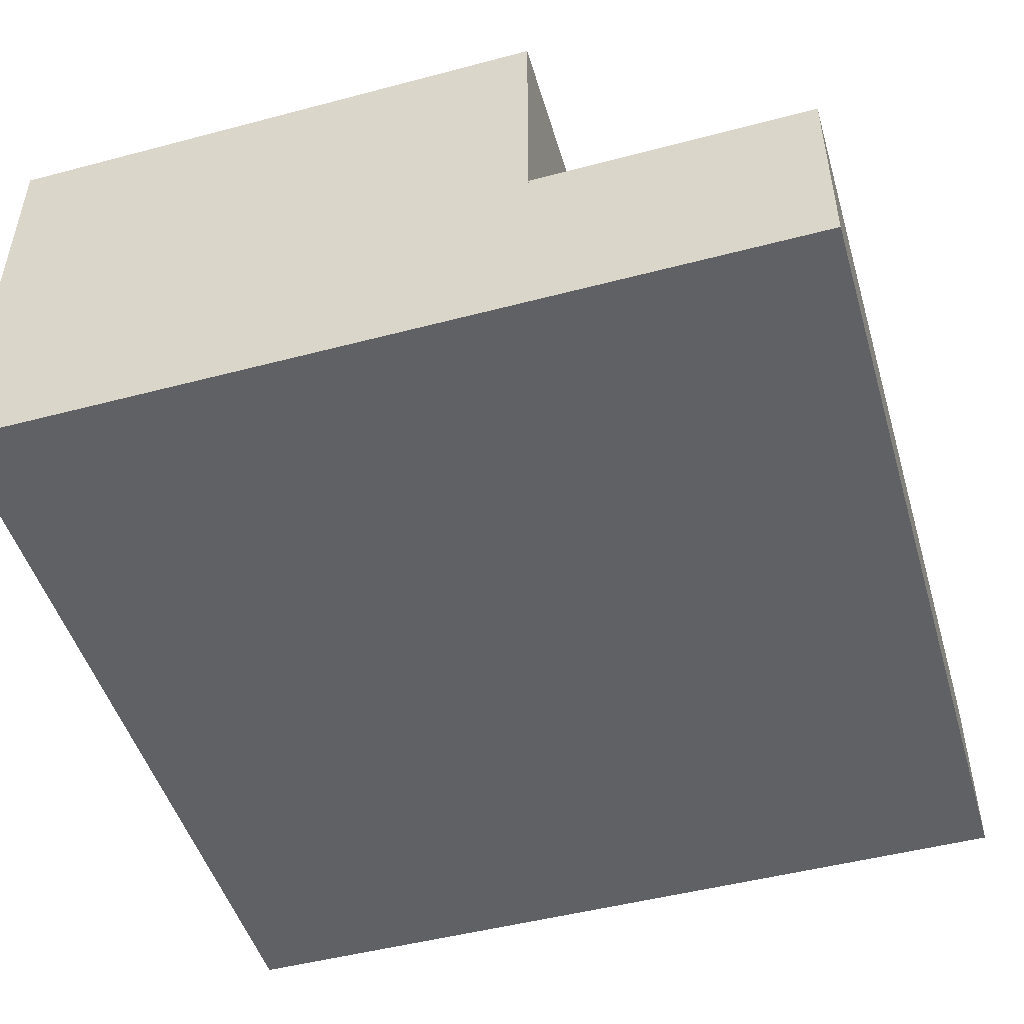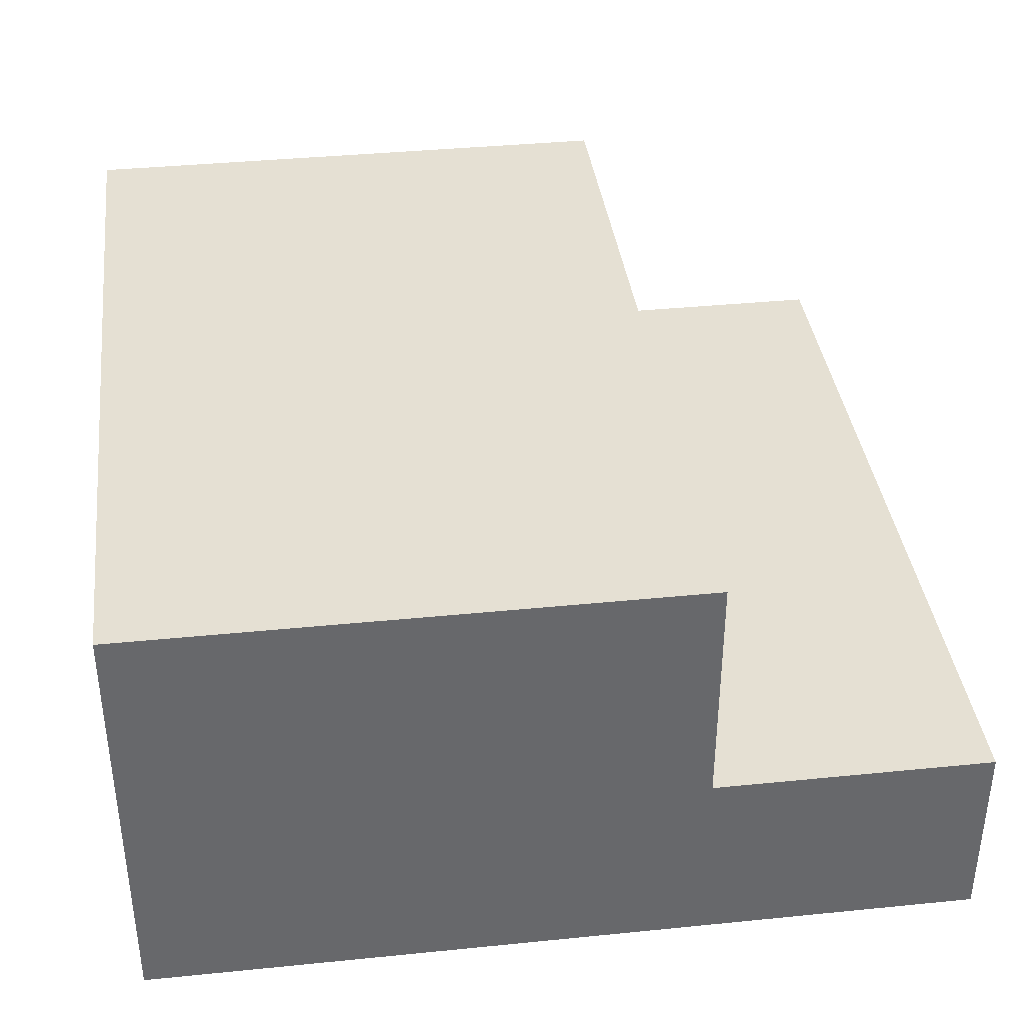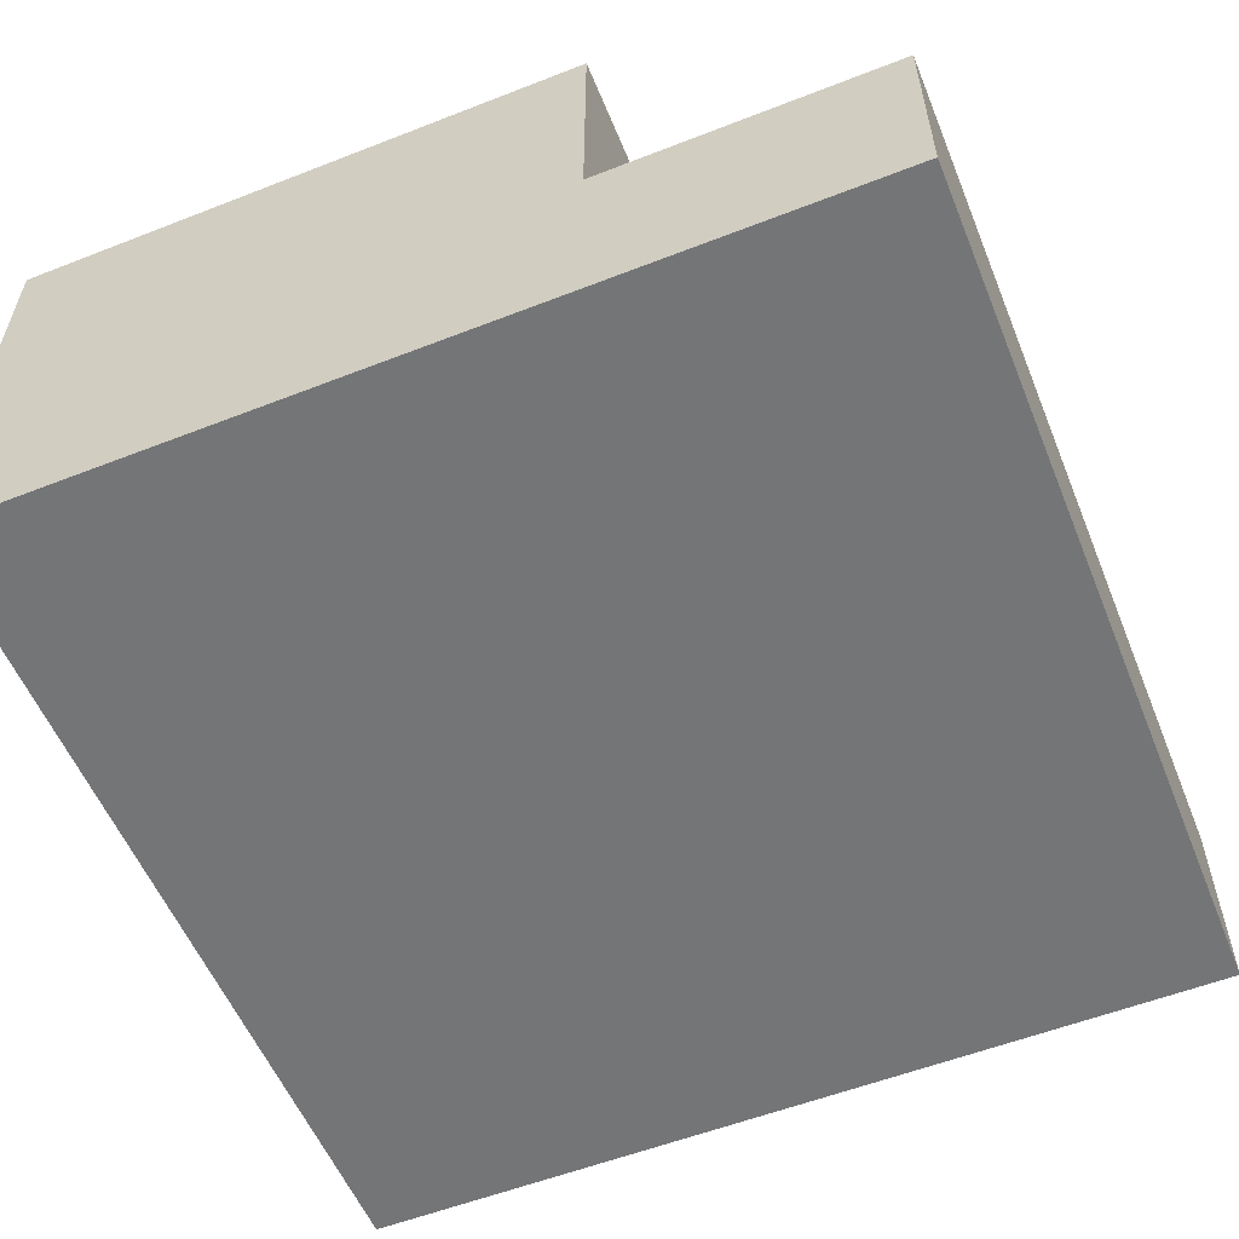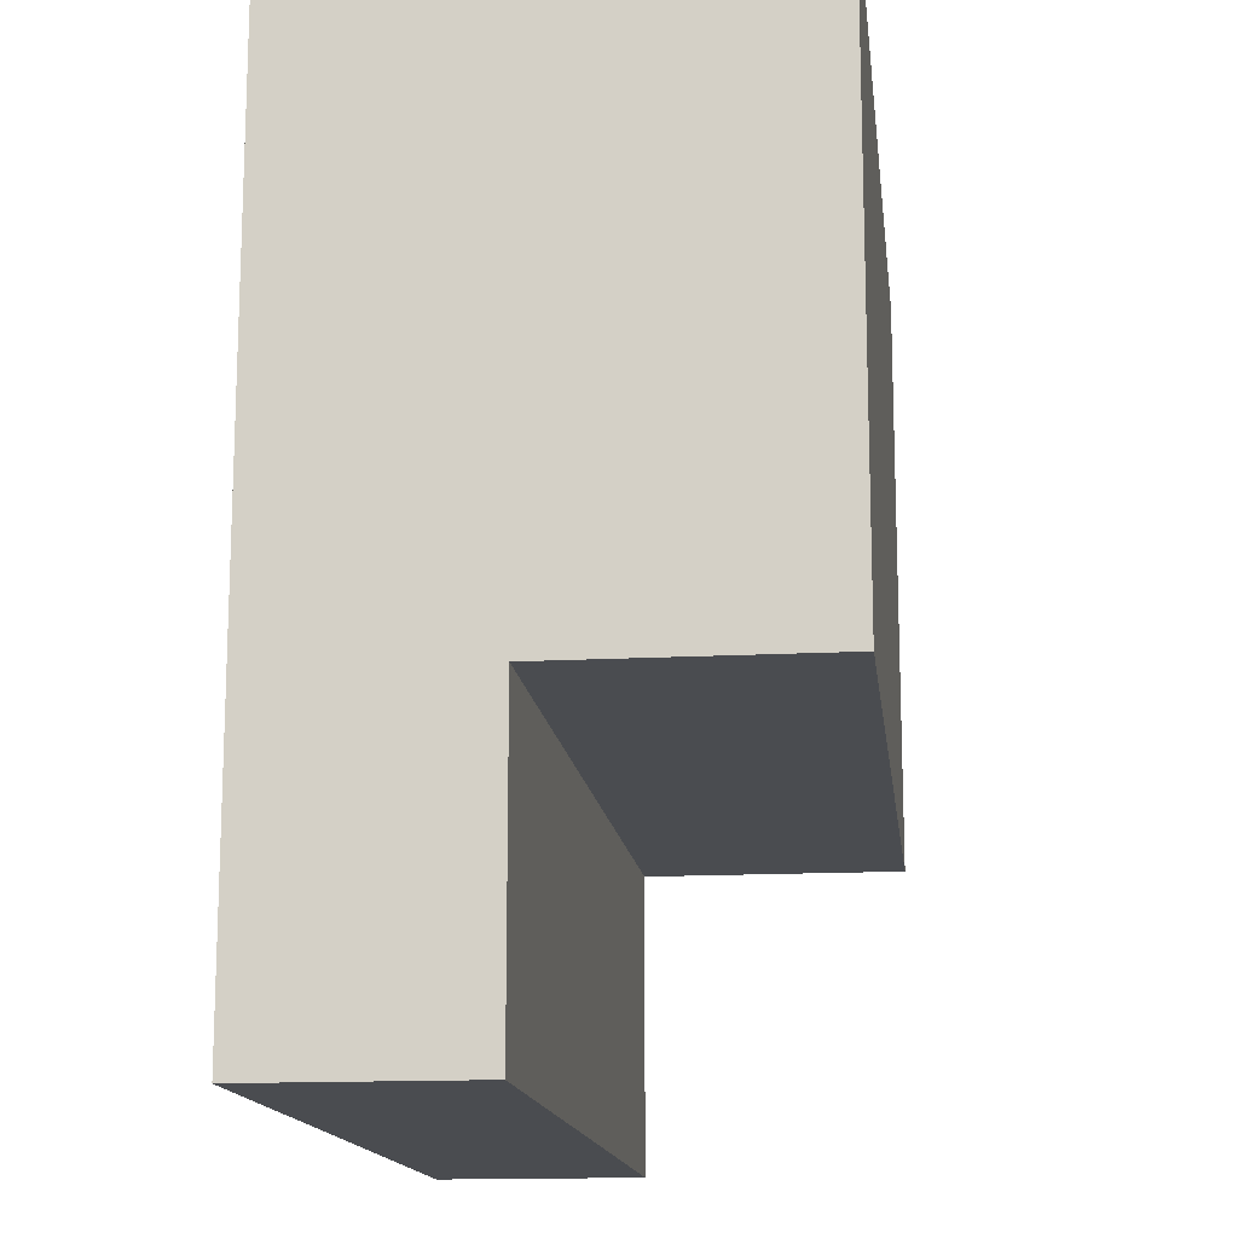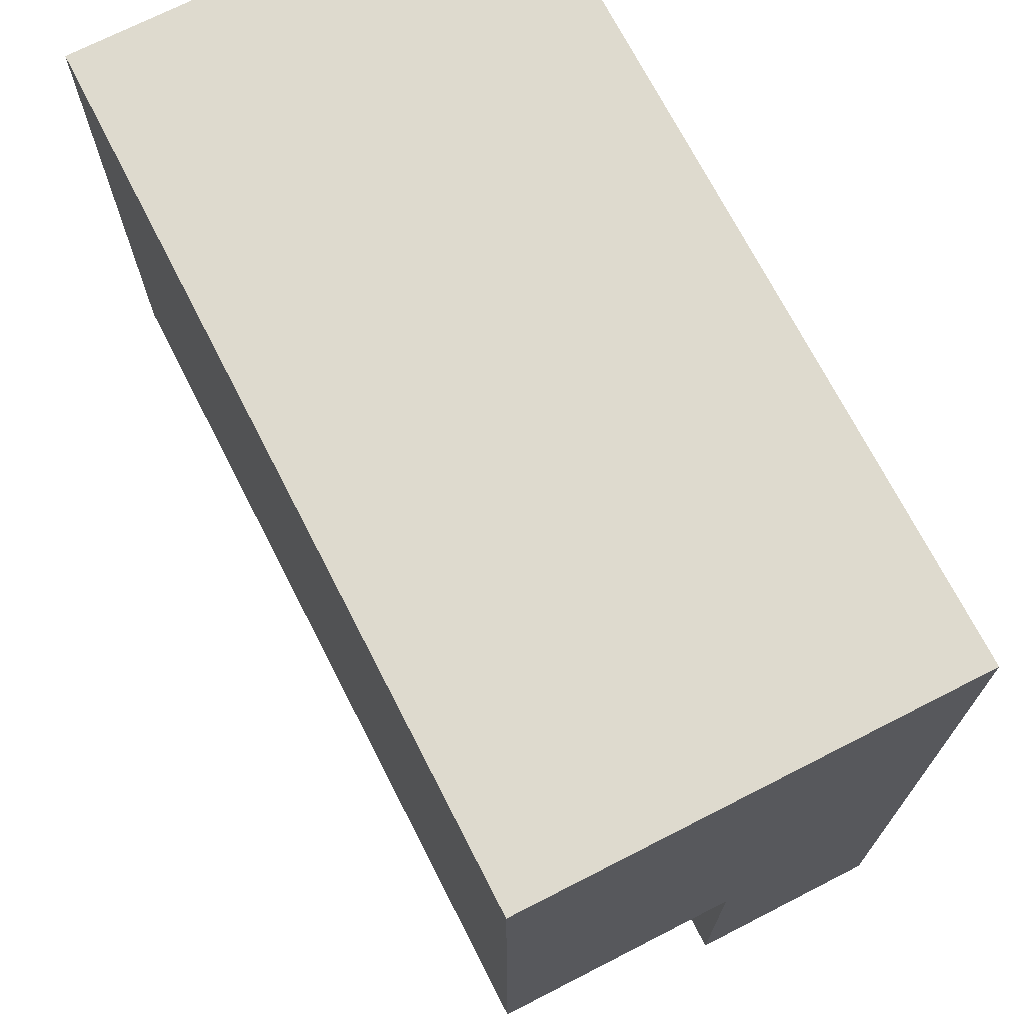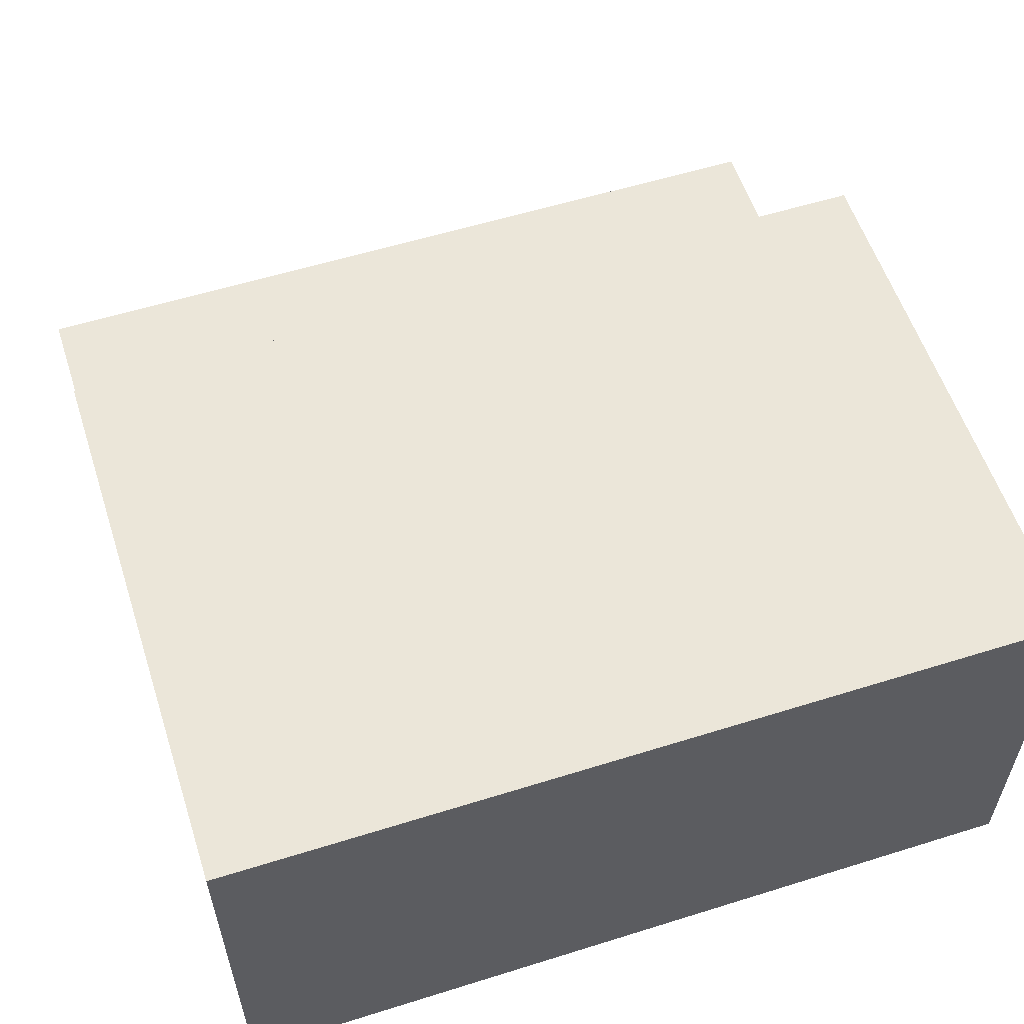
<metadata>
{"format":"obj","ext":"obj","renderer":"f3d","projection":"perspective","resolution":1024,"background":"white","views":[{"elev":-48.7,"azim":106.4,"up":"+Y"},{"elev":37.9,"azim":82.7,"up":"+Y"},{"elev":-56.4,"azim":112.2,"up":"+Y"},{"elev":-14.9,"azim":96.7,"up":"+Z"},{"elev":71.1,"azim":-117.1,"up":"+Z"},{"elev":57.2,"azim":-18.0,"up":"+Y"}]}
</metadata>
<code>
o Plano_Plano.001
v -1 0 1
v 1 0 1
v -1 0 -1
v 1 0 -1
v -1 0.05603 -1
v -1 0.05603 1
v 1 0.05603 1
v 1 0.05603 -1
v -1 0 -0.3333
v -1 0 0.3333
v 1 0 0.3333
v 1 0 -0.3333
v -1 0.05603 -0.3333
v -1 0.05603 0.3333
v 1 0.05603 0.3333
v 1 0.05603 -0.3333
v -1 1.047 0.3333
v -1 1.047 1
v 1 1.047 1
v -1 1.047 -0.3333
v 1 1.047 0.3333
v 1 1.047 -0.3333
v 1 0.4638 -0.3333
v 1 0.4638 -1
v -1 0.4638 -1
v -1 0.4638 -0.3333
f 9 3 4 12
f 5 13 26 25
f 4 3 5 8
f 1 2 7 6
f 12 4 8 16
f 10 1 6 14
f 3 9 13 5
f 9 10 14 13
f 2 11 15 7
f 11 12 16 15
f 16 13 20 22
f 6 7 19 18
f 1 10 11 2
f 10 9 12 11
f 18 19 21 17
f 17 21 22 20
f 15 16 22 21
f 13 14 17 20
f 14 6 18 17
f 7 15 21 19
f 26 23 24 25
f 13 16 23 26
f 16 8 24 23
f 8 5 25 24

</code>
